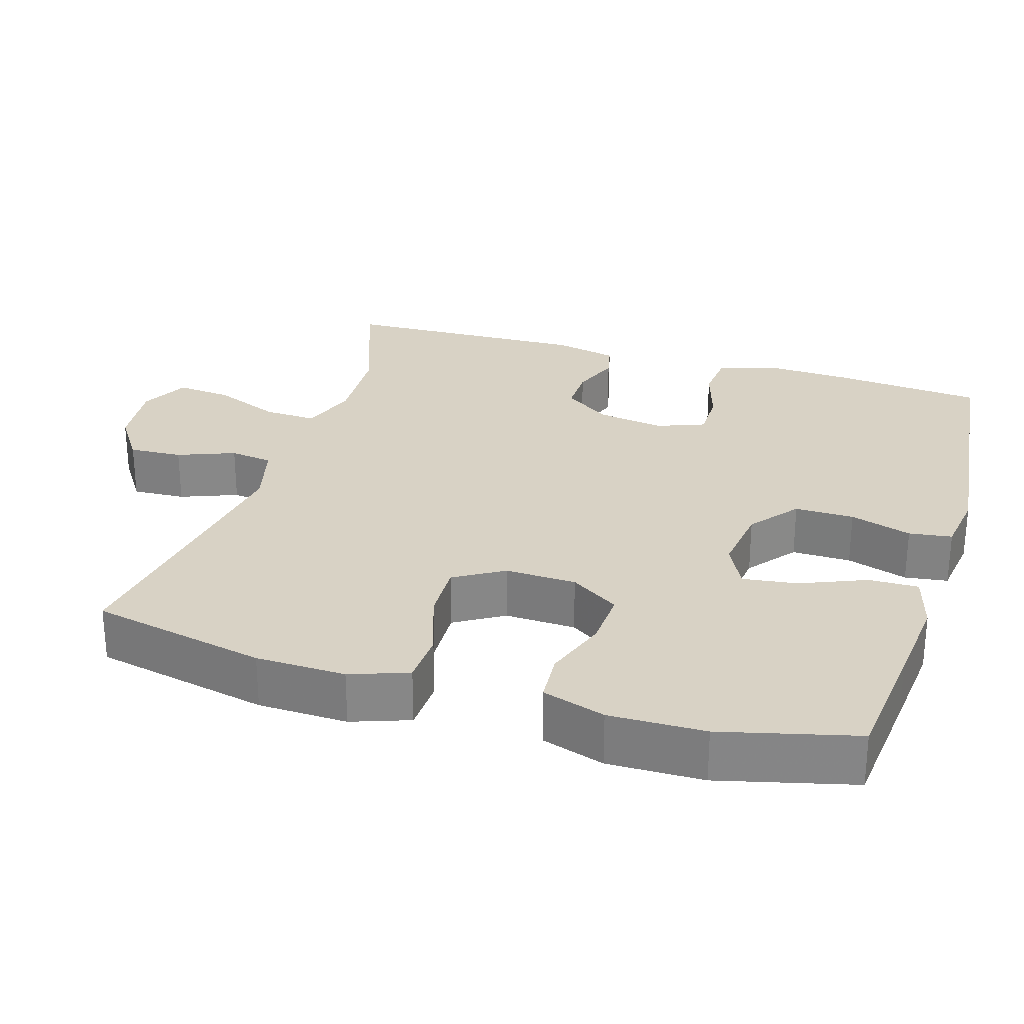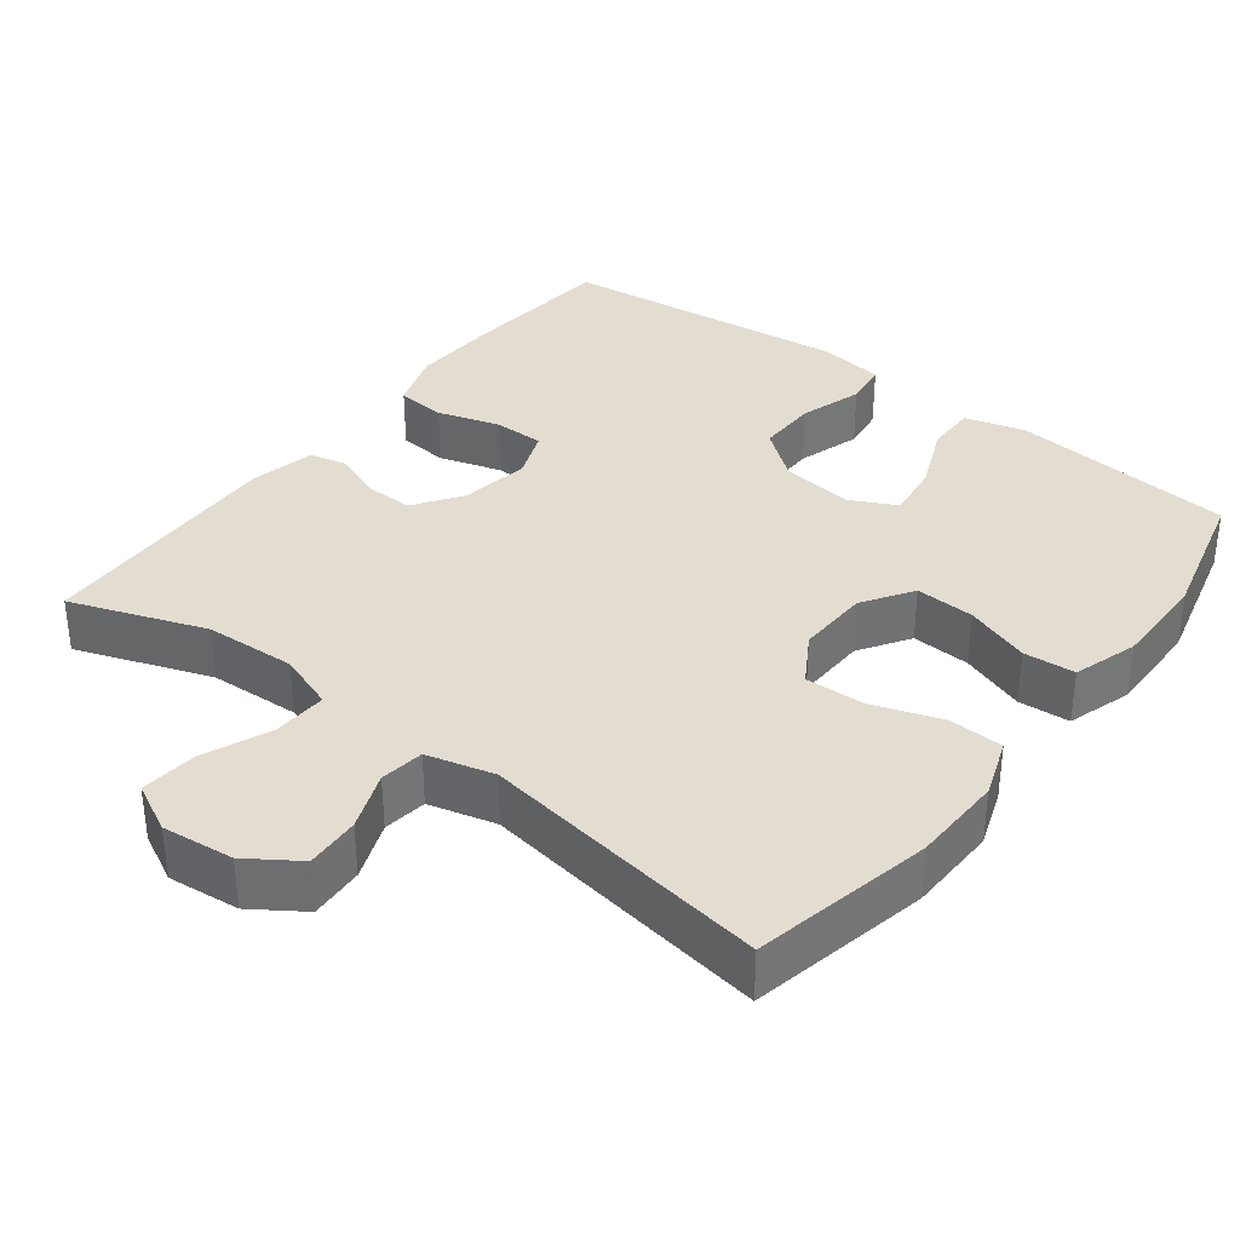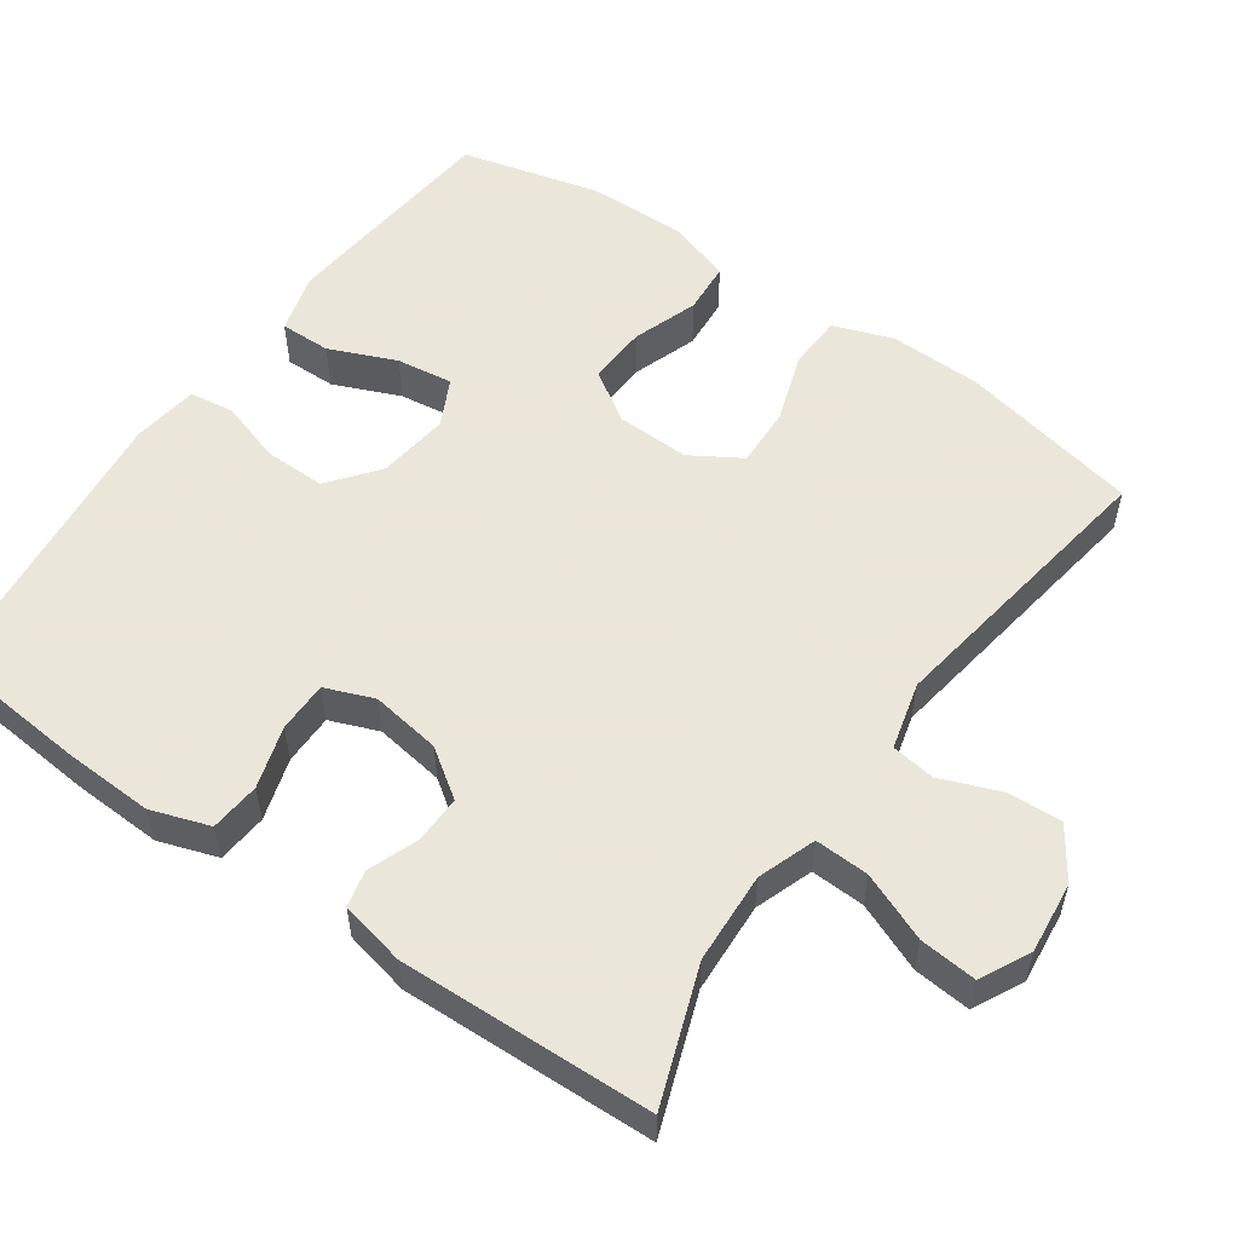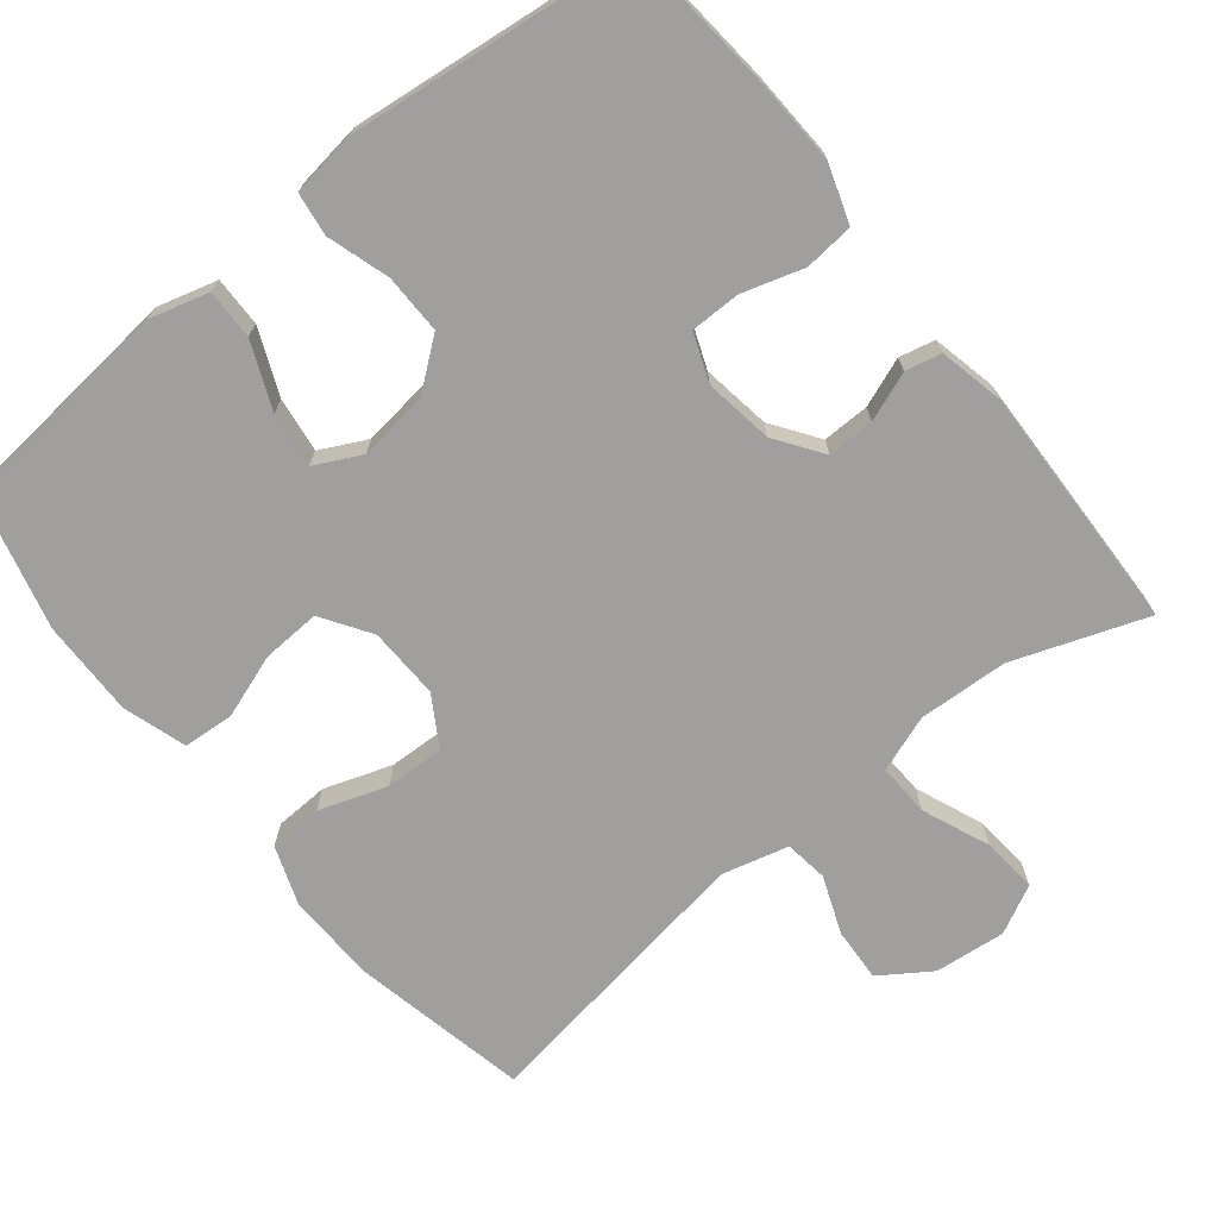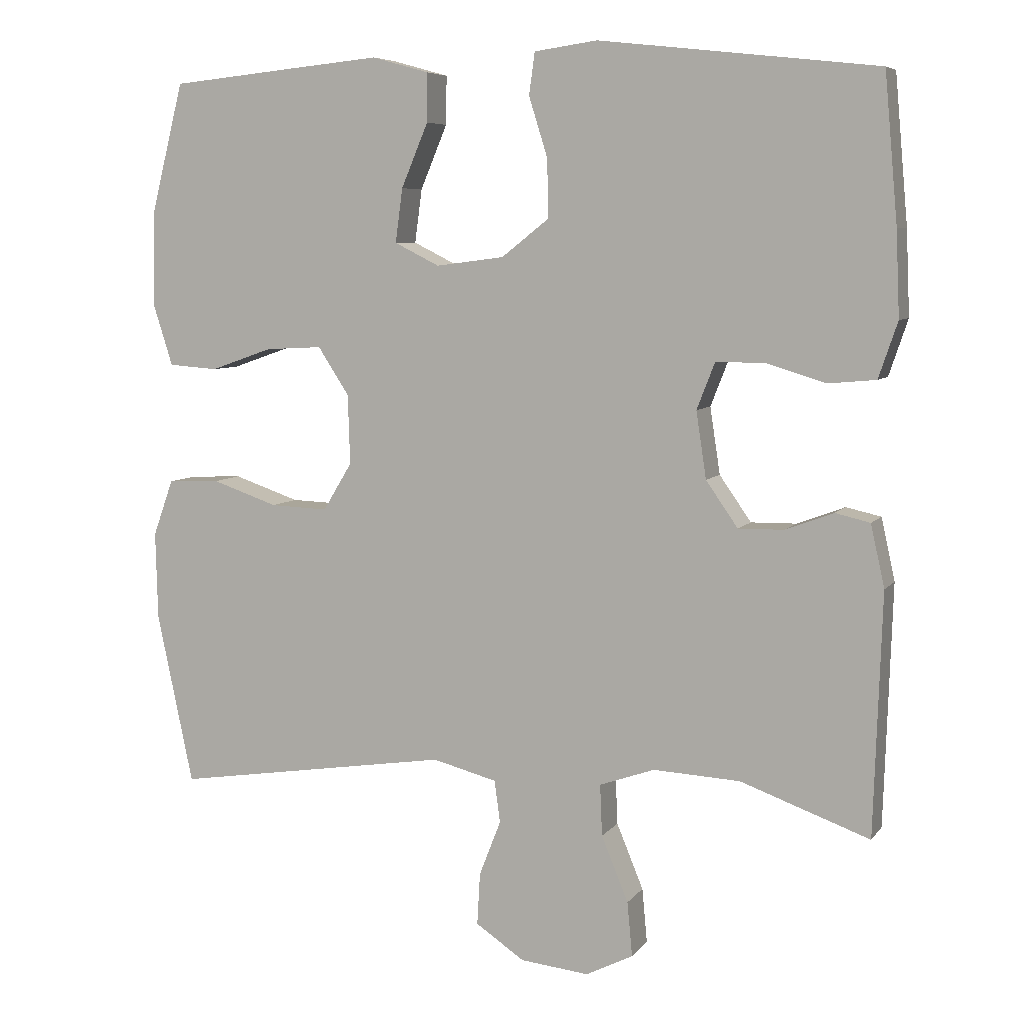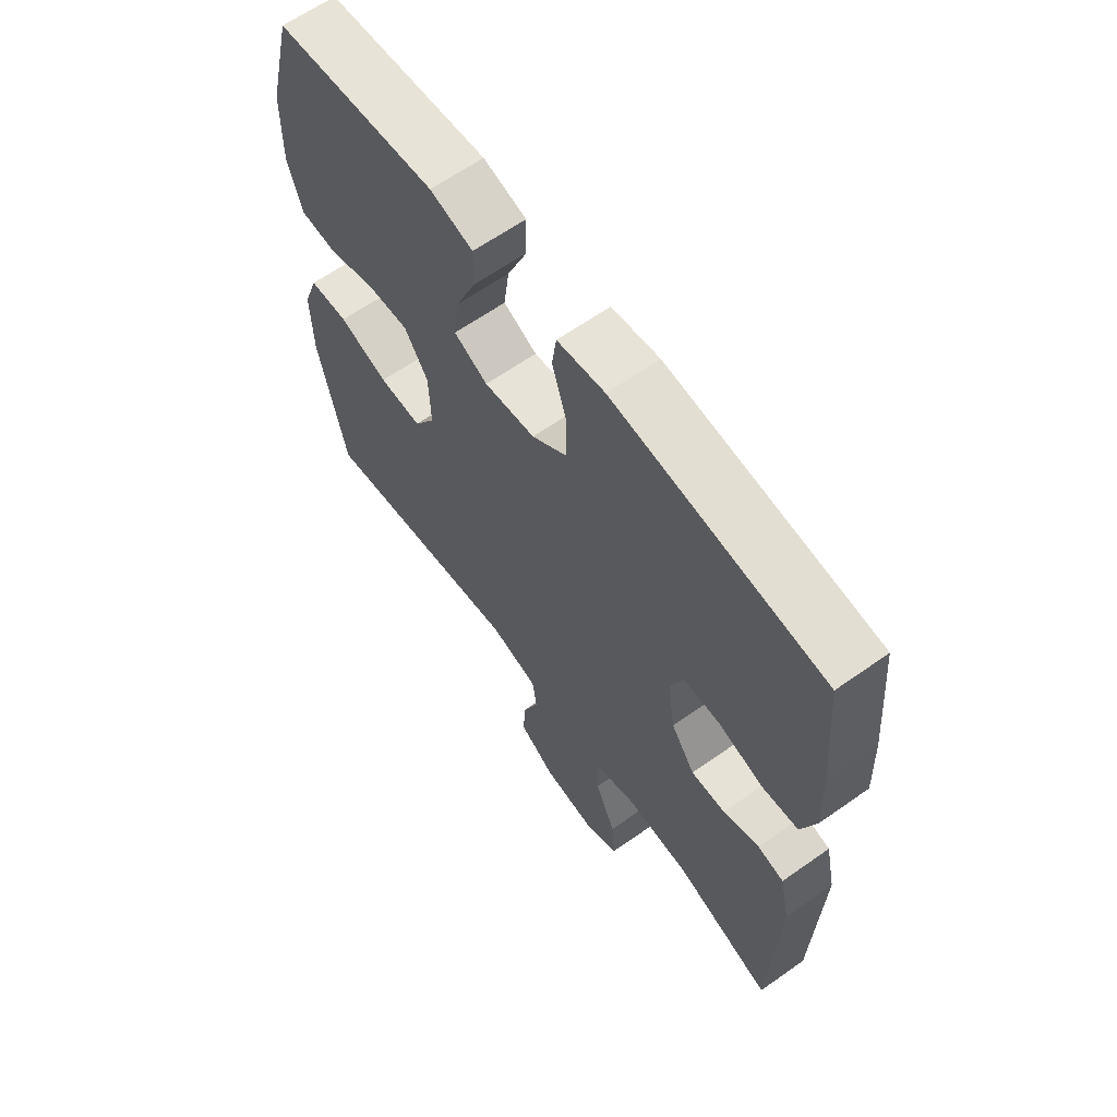
<metadata>
{"format":"obj","ext":"obj","renderer":"f3d","projection":"perspective","resolution":1024,"background":"white","views":[{"elev":27.7,"azim":-72.9,"up":"+Y"},{"elev":35.3,"azim":-142.5,"up":"+Y"},{"elev":55.0,"azim":125.0,"up":"+Y"},{"elev":-71.4,"azim":38.8,"up":"+Y"},{"elev":6.8,"azim":20.1,"up":"+Z"},{"elev":63.5,"azim":54.5,"up":"+Z"}]}
</metadata>
<code>
v 0.5 0.07 -0.5
v 0.322 0.07 -0.436
v 0.202 0.07 -0.43
v 0.126 0.07 -0.457
v 0.129 0.07 -0.528
v 0.166 0.07 -0.618
v 0.173 0.07 -0.693
v 0.108 0.07 -0.726
v 0.013 0.07 -0.716
v -0.054 0.07 -0.671
v -0.05 0.07 -0.599
v -0.02 0.07 -0.522
v -0.028 0.07 -0.464
v -0.117 0.07 -0.441
v -0.5 0.07 -0.5
v -0.55 0.07 -0.263
v -0.553 0.07 -0.142
v -0.525 0.07 -0.064
v -0.453 0.07 -0.061
v -0.362 0.07 -0.092
v -0.283 0.07 -0.095
v -0.243 0.07 -0.029
v -0.246 0.07 0.067
v -0.289 0.07 0.133
v -0.367 0.07 0.129
v -0.453 0.07 0.099
v -0.521 0.07 0.104
v -0.548 0.07 0.189
v -0.546 0.07 0.318
v -0.5 0.07 0.5
v -0.328 0.07 0.517
v -0.203 0.07 0.529
v -0.124 0.07 0.507
v -0.125 0.07 0.44
v -0.162 0.07 0.352
v -0.172 0.07 0.278
v -0.11 0.07 0.247
v -0.016 0.07 0.259
v 0.049 0.07 0.31
v 0.048 0.07 0.39
v 0.022 0.07 0.473
v 0.03 0.07 0.531
v 0.117 0.07 0.543
v 0.5 0.07 0.5
v 0.518 0.07 0.298
v 0.523 0.07 0.181
v 0.497 0.07 0.104
v 0.431 0.07 0.098
v 0.349 0.07 0.123
v 0.282 0.07 0.123
v 0.257 0.07 0.059
v 0.271 0.07 -0.033
v 0.315 0.07 -0.096
v 0.378 0.07 -0.095
v 0.444 0.07 -0.07
v 0.492 0.07 -0.081
v 0.511 0.07 -0.167
v 0.5 0 -0.5
v 0.322 0 -0.436
v 0.202 0 -0.43
v 0.126 0 -0.457
v 0.129 0 -0.528
v 0.166 0 -0.618
v 0.173 0 -0.693
v 0.108 0 -0.726
v 0.013 0 -0.716
v -0.054 0 -0.671
v -0.05 0 -0.599
v -0.02 0 -0.522
v -0.028 0 -0.464
v -0.117 0 -0.441
v -0.5 0 -0.5
v -0.55 0 -0.263
v -0.553 0 -0.142
v -0.525 0 -0.064
v -0.453 0 -0.061
v -0.362 0 -0.092
v -0.283 0 -0.095
v -0.243 0 -0.029
v -0.246 0 0.067
v -0.289 0 0.133
v -0.367 0 0.129
v -0.453 0 0.099
v -0.521 0 0.104
v -0.548 0 0.189
v -0.546 0 0.318
v -0.5 0 0.5
v -0.328 0 0.517
v -0.203 0 0.529
v -0.124 0 0.507
v -0.125 0 0.44
v -0.162 0 0.352
v -0.172 0 0.278
v -0.11 0 0.247
v -0.016 0 0.259
v 0.049 0 0.31
v 0.048 0 0.39
v 0.022 0 0.473
v 0.03 0 0.531
v 0.117 0 0.543
v 0.5 0 0.5
v 0.518 0 0.298
v 0.523 0 0.181
v 0.497 0 0.104
v 0.431 0 0.098
v 0.349 0 0.123
v 0.282 0 0.123
v 0.257 0 0.059
v 0.271 0 -0.033
v 0.315 0 -0.096
v 0.378 0 -0.095
v 0.444 0 -0.07
v 0.492 0 -0.081
v 0.511 0 -0.167
f 57 1 2
f 56 57 2
f 55 56 2
f 54 55 2
f 53 54 2 3
f 52 53 3 4
f 51 52 4
f 47 48 49
f 46 47 49
f 45 46 49
f 44 45 49
f 43 44 49
f 42 43 49
f 41 42 49
f 40 41 49
f 39 40 49 50
f 38 39 50 51
f 33 34 35
f 32 33 35
f 31 32 35
f 30 31 35
f 29 30 35
f 28 29 35
f 27 28 35
f 26 27 35
f 25 26 35
f 24 25 35 36
f 23 24 36 37
f 18 19 20
f 17 18 20
f 16 17 20
f 15 16 20
f 14 15 20
f 13 14 20 21
f 10 11 12
f 9 10 12
f 8 9 12
f 7 8 12
f 6 7 12
f 5 6 12
f 4 5 12 13
f 51 4 13
f 38 51 13
f 37 38 13
f 23 37 13
f 22 23 13
f 13 21 22
f 59 58 114
f 59 114 113
f 59 113 112
f 59 112 111
f 60 59 111 110
f 61 60 110 109
f 61 109 108
f 106 105 104
f 106 104 103
f 106 103 102
f 106 102 101
f 106 101 100
f 106 100 99
f 106 99 98
f 106 98 97
f 107 106 97 96
f 108 107 96 95
f 92 91 90
f 92 90 89
f 92 89 88
f 92 88 87
f 92 87 86
f 92 86 85
f 92 85 84
f 92 84 83
f 92 83 82
f 93 92 82 81
f 94 93 81 80
f 77 76 75
f 77 75 74
f 77 74 73
f 77 73 72
f 77 72 71
f 78 77 71 70
f 69 68 67
f 69 67 66
f 69 66 65
f 69 65 64
f 69 64 63
f 69 63 62
f 70 69 62 61
f 70 61 108
f 70 108 95
f 70 95 94
f 70 94 80
f 70 80 79
f 79 78 70
f 1 58 59 2
f 2 59 60 3
f 3 60 61 4
f 4 61 62 5
f 5 62 63 6
f 6 63 64 7
f 7 64 65 8
f 8 65 66 9
f 9 66 67 10
f 10 67 68 11
f 11 68 69 12
f 12 69 70 13
f 13 70 71 14
f 14 71 72 15
f 15 72 73 16
f 16 73 74 17
f 17 74 75 18
f 18 75 76 19
f 19 76 77 20
f 20 77 78 21
f 21 78 79 22
f 22 79 80 23
f 23 80 81 24
f 24 81 82 25
f 25 82 83 26
f 26 83 84 27
f 27 84 85 28
f 28 85 86 29
f 29 86 87 30
f 30 87 88 31
f 31 88 89 32
f 32 89 90 33
f 33 90 91 34
f 34 91 92 35
f 35 92 93 36
f 36 93 94 37
f 37 94 95 38
f 38 95 96 39
f 39 96 97 40
f 40 97 98 41
f 41 98 99 42
f 42 99 100 43
f 43 100 101 44
f 44 101 102 45
f 45 102 103 46
f 46 103 104 47
f 47 104 105 48
f 48 105 106 49
f 49 106 107 50
f 50 107 108 51
f 51 108 109 52
f 52 109 110 53
f 53 110 111 54
f 54 111 112 55
f 55 112 113 56
f 56 113 114 57
f 57 114 58 1

</code>
